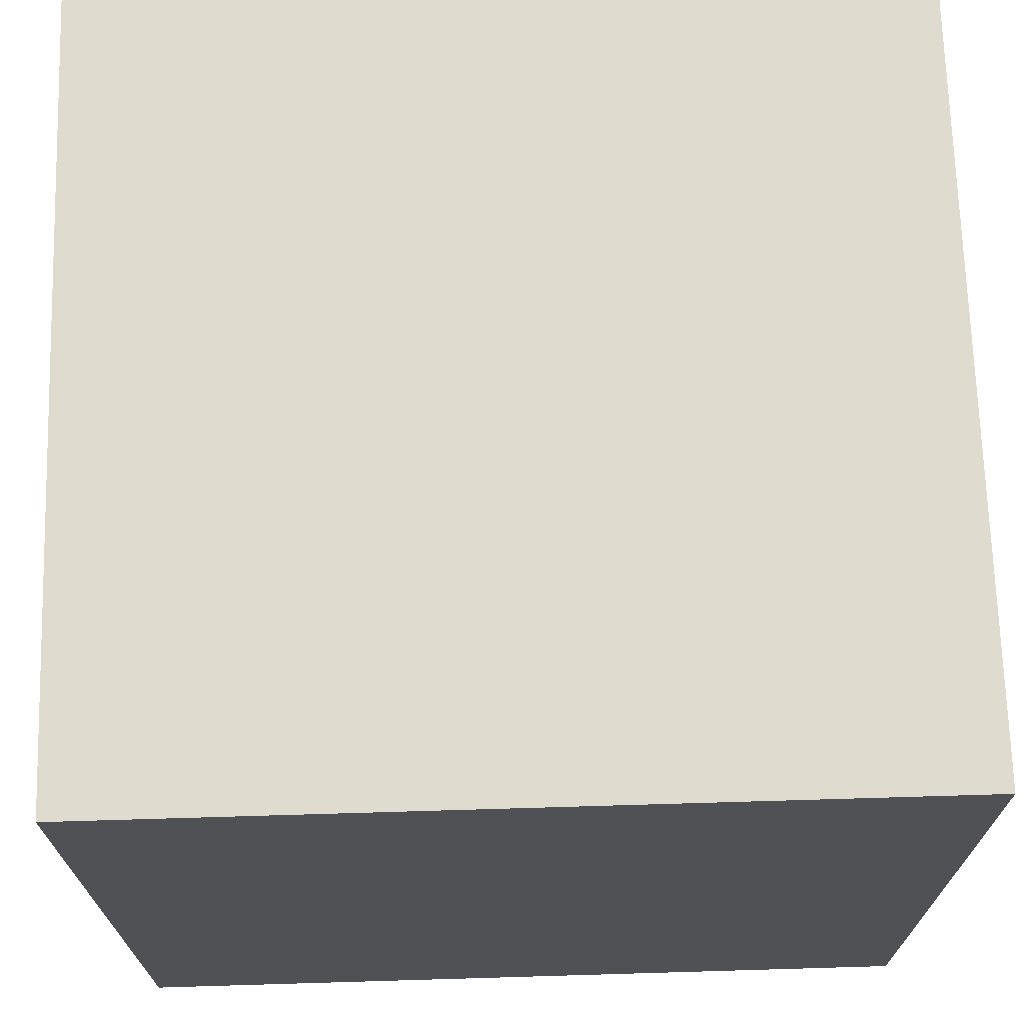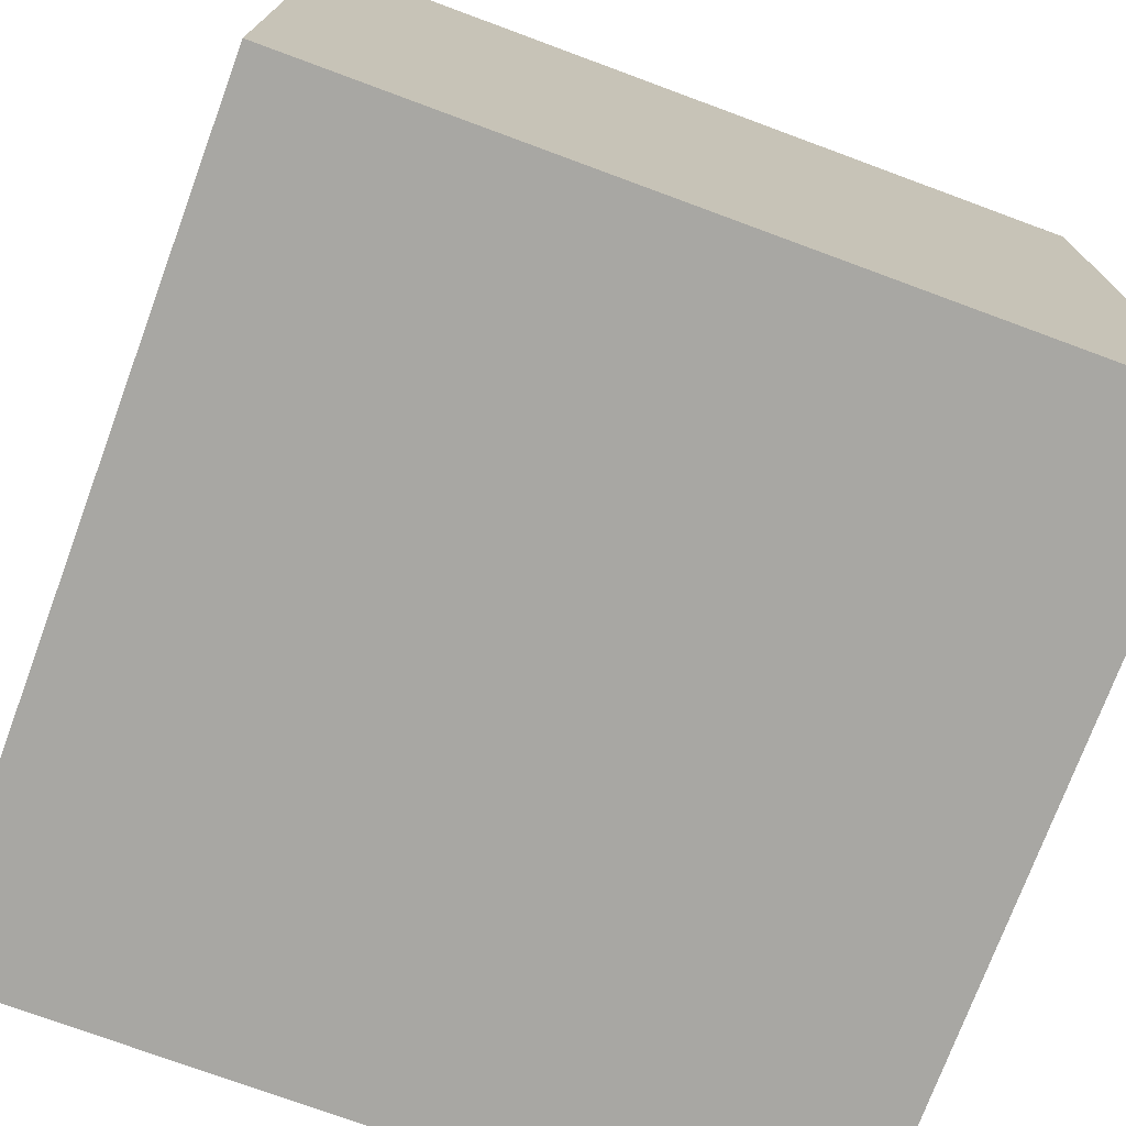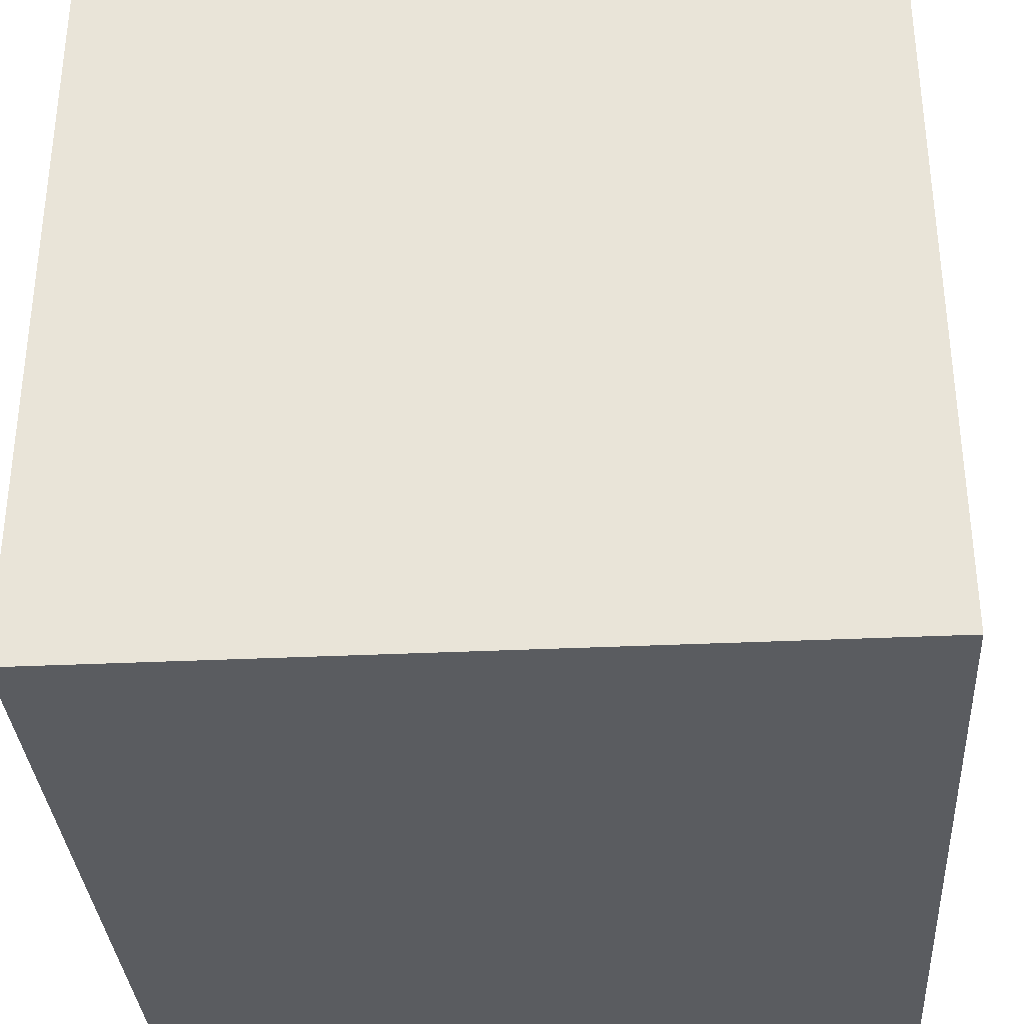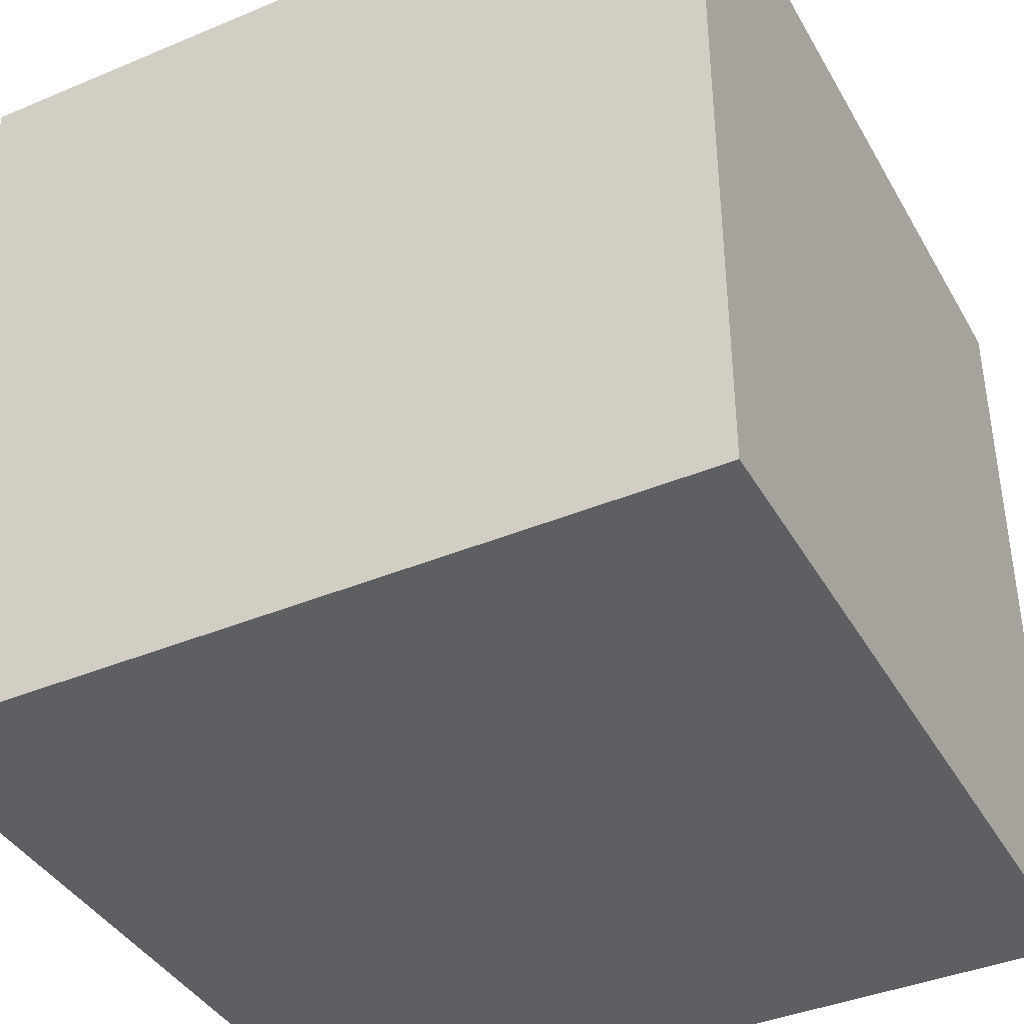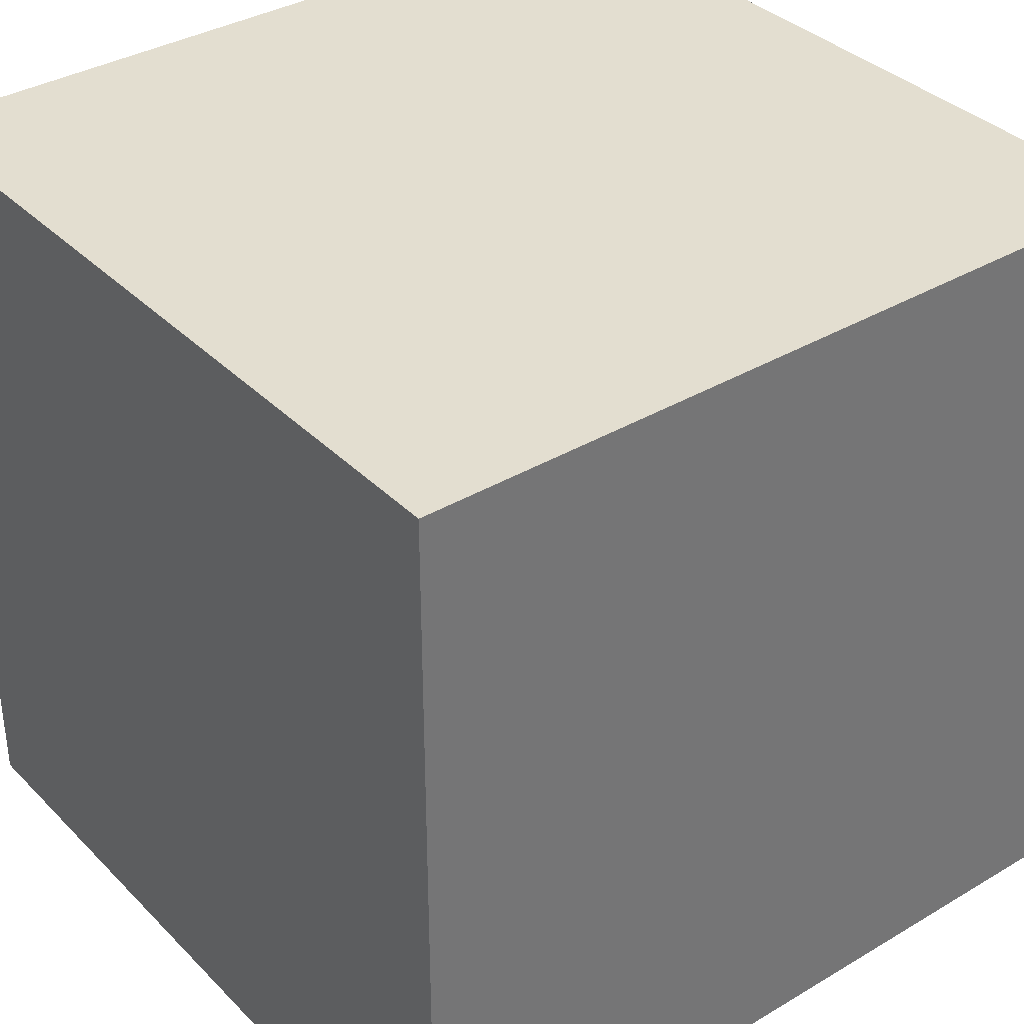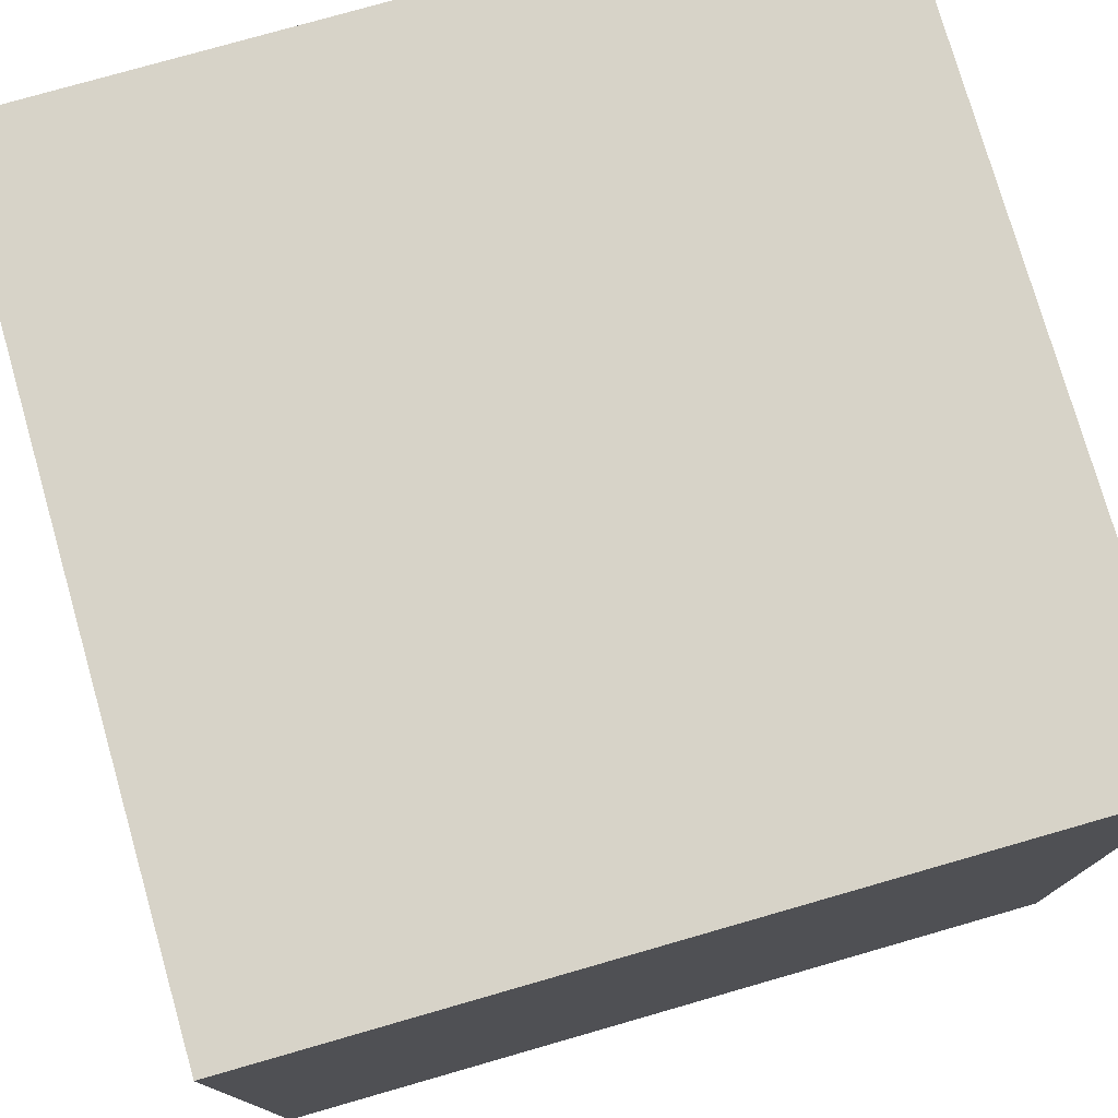
<metadata>
{"format":"obj","ext":"obj","renderer":"f3d","projection":"perspective","resolution":1024,"background":"white","views":[{"elev":70.3,"azim":88.3,"up":"+Z"},{"elev":-74.4,"azim":159.7,"up":"+Z"},{"elev":-33.7,"azim":93.7,"up":"+Z"},{"elev":-40.0,"azim":-152.7,"up":"+Z"},{"elev":35.9,"azim":52.1,"up":"+Y"},{"elev":77.0,"azim":74.0,"up":"+Z"}]}
</metadata>
<code>
g _Combined_Vis46_0
v -0.75 0.5 0.75
v -0.75 -0.5 0.75
v -0.75 -0.5 -0.25
v -0.75 0.5 -0.25
v 0.25 0.5 0.75
v 0.25 -0.5 0.75
v -0.75 -0.5 0.75
v -0.75 0.5 0.75
v -0.75 0.5 -0.25
v -0.75 -0.5 -0.25
v 0.25 -0.5 -0.25
v 0.25 0.5 -0.25
v 0.25 0.5 -0.25
v 0.25 -0.5 -0.25
v 0.25 -0.5 0.75
v 0.25 0.5 0.75
v -0.75 0.5 0.75
v -0.75 0.5 -0.25
v 0.25 0.5 -0.25
v 0.25 0.5 0.75
g _Combined_Vis46_0_0
f 3 2 1
f 4 3 1
f 7 6 5
f 8 7 5
f 11 10 9
f 12 11 9
f 15 14 13
f 16 15 13
f 19 18 17
f 20 19 17

</code>
